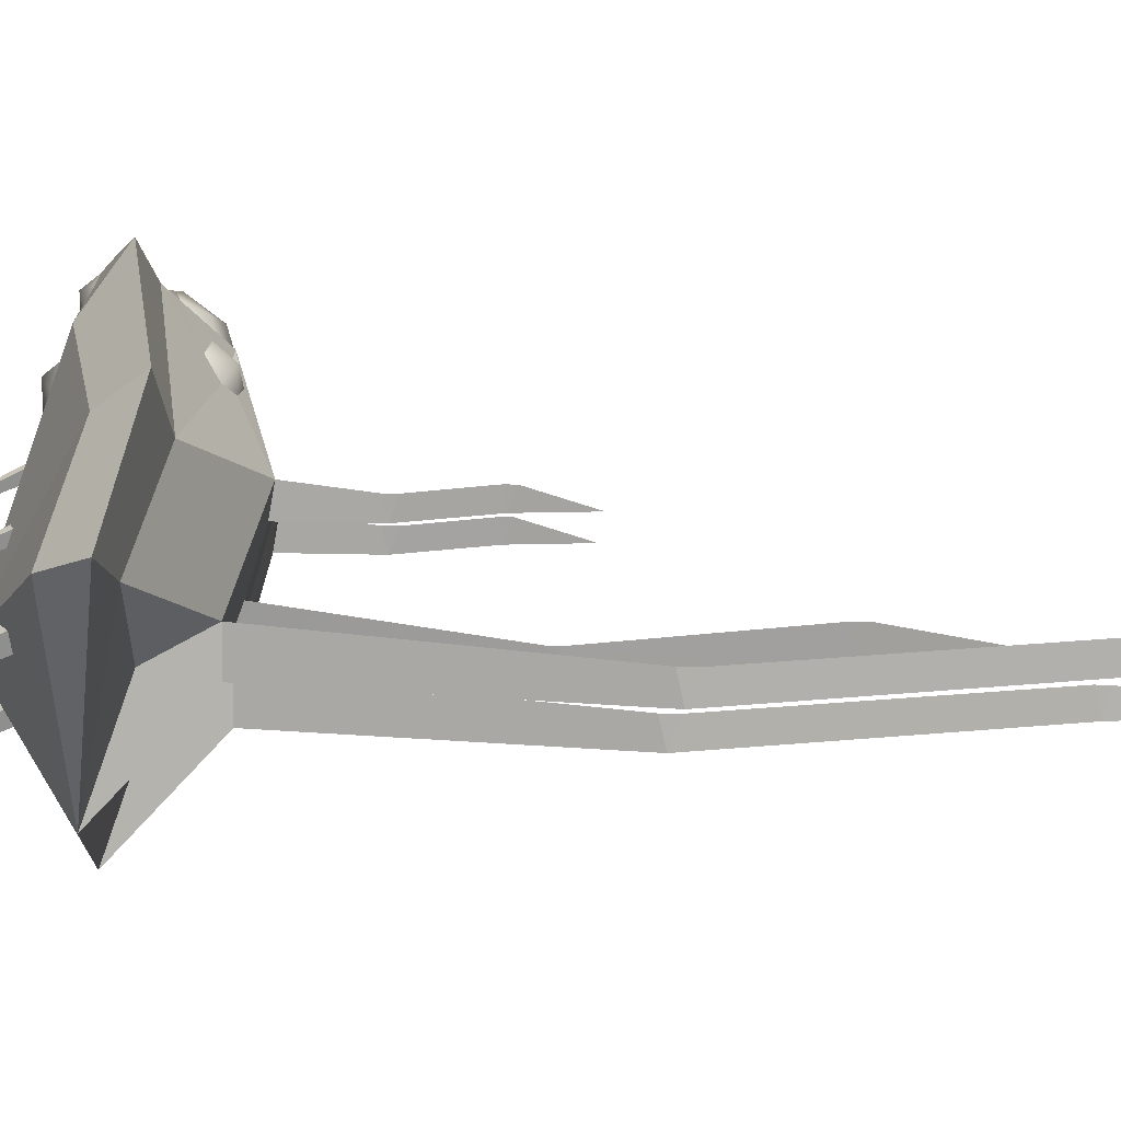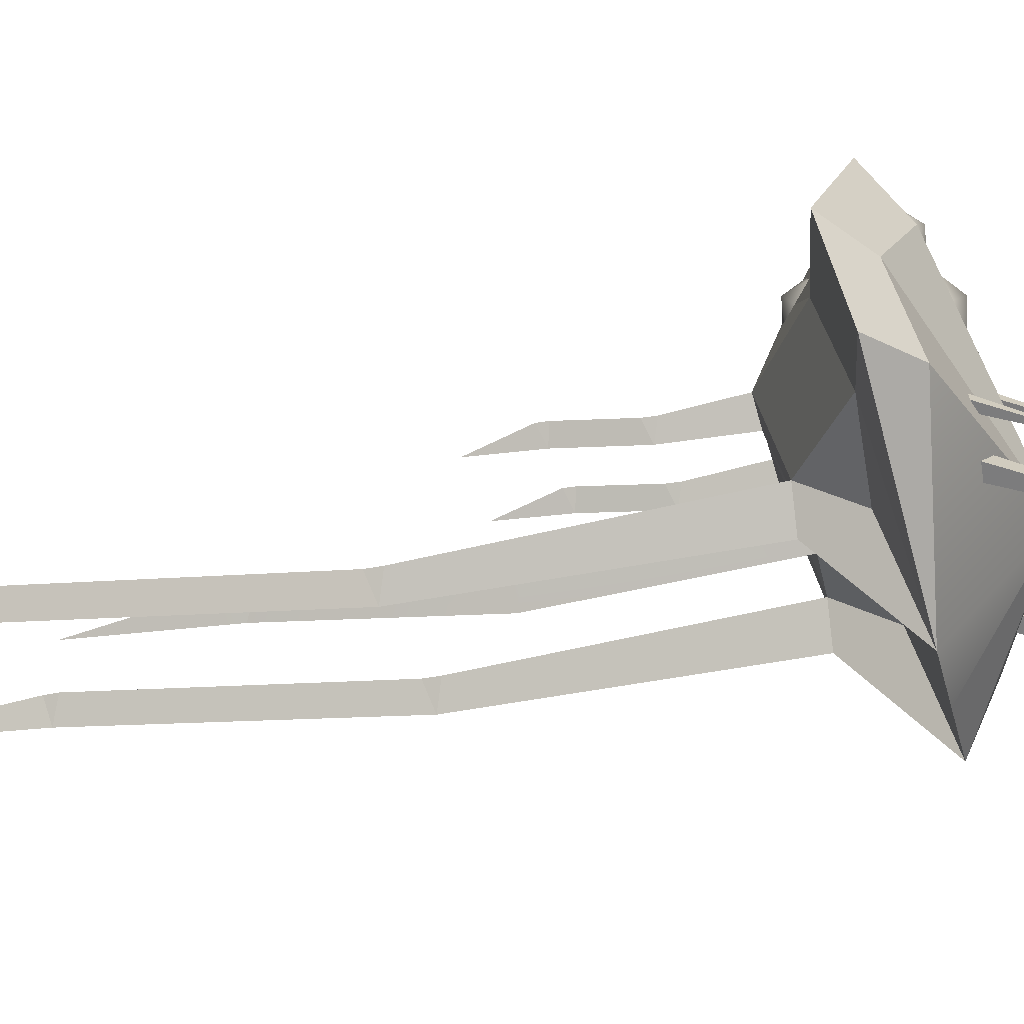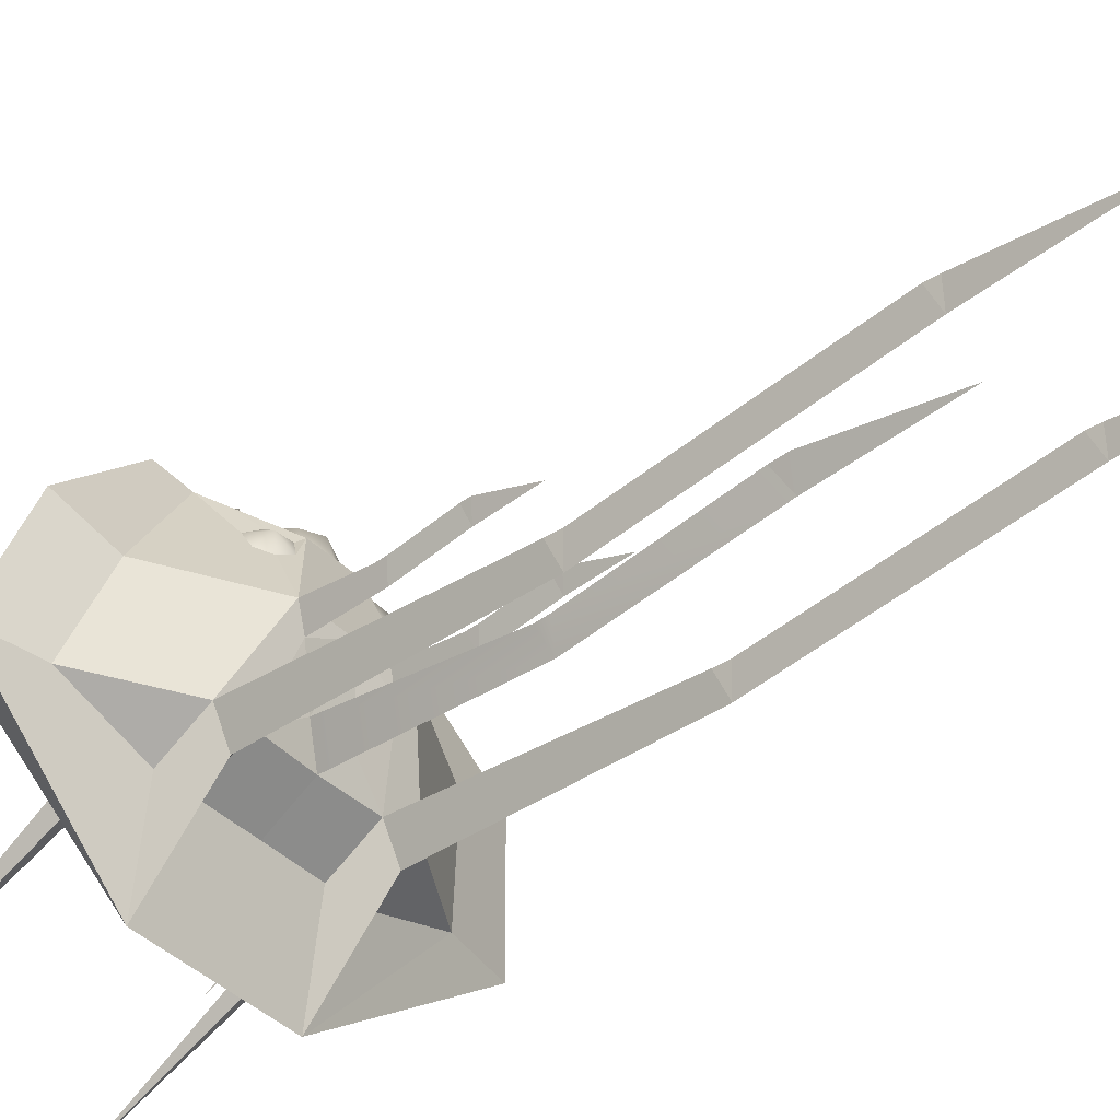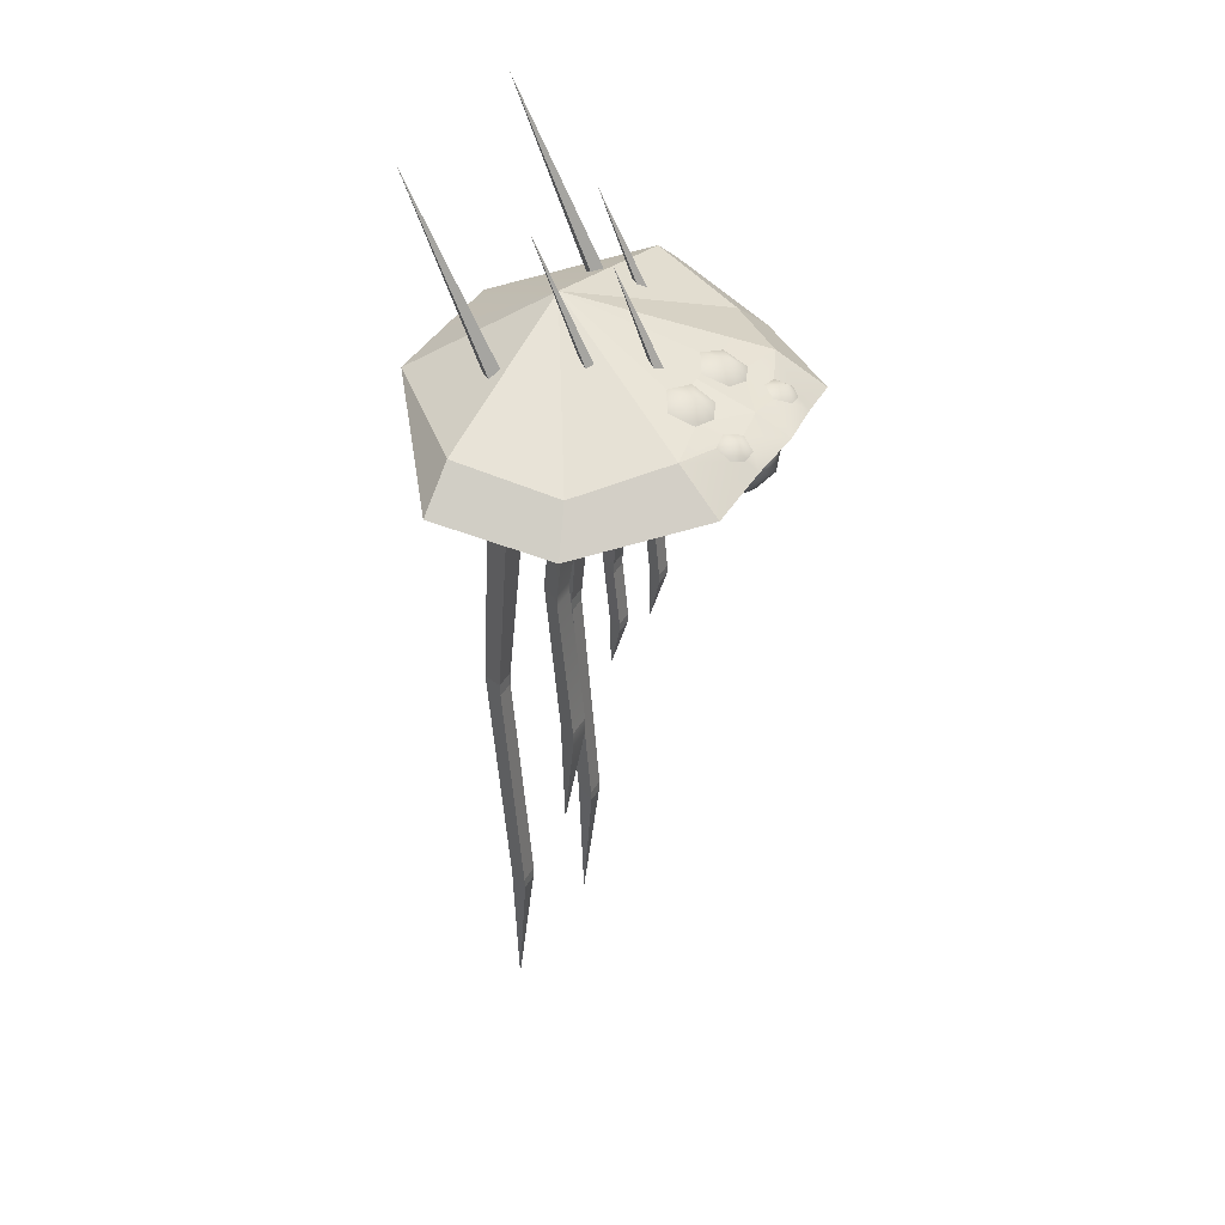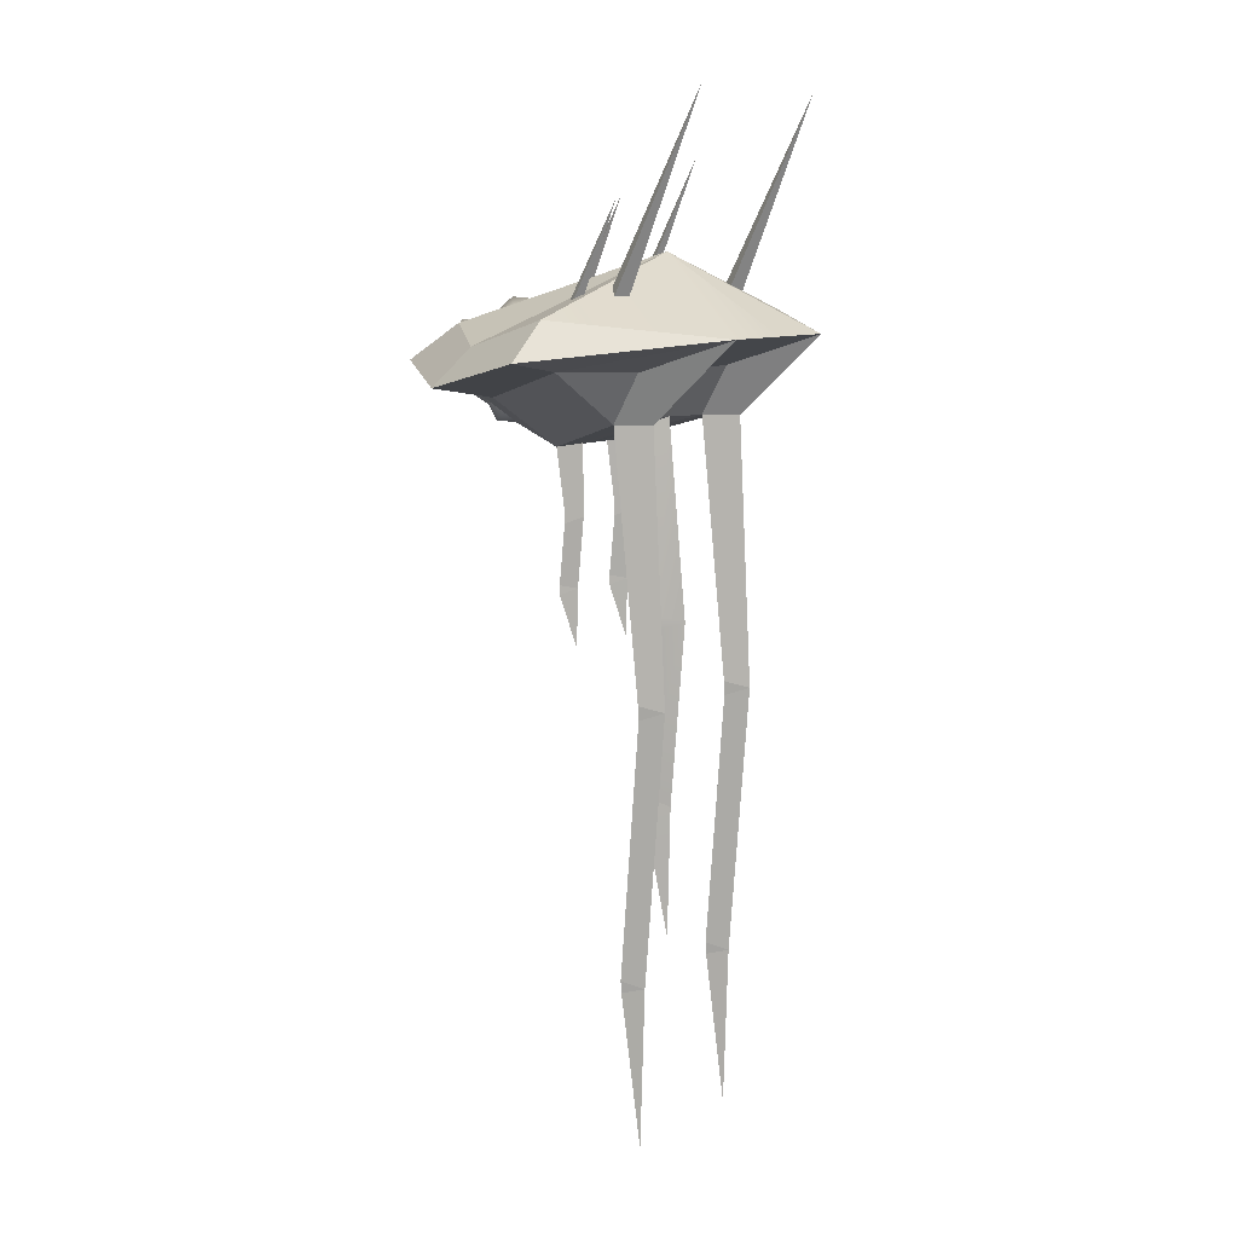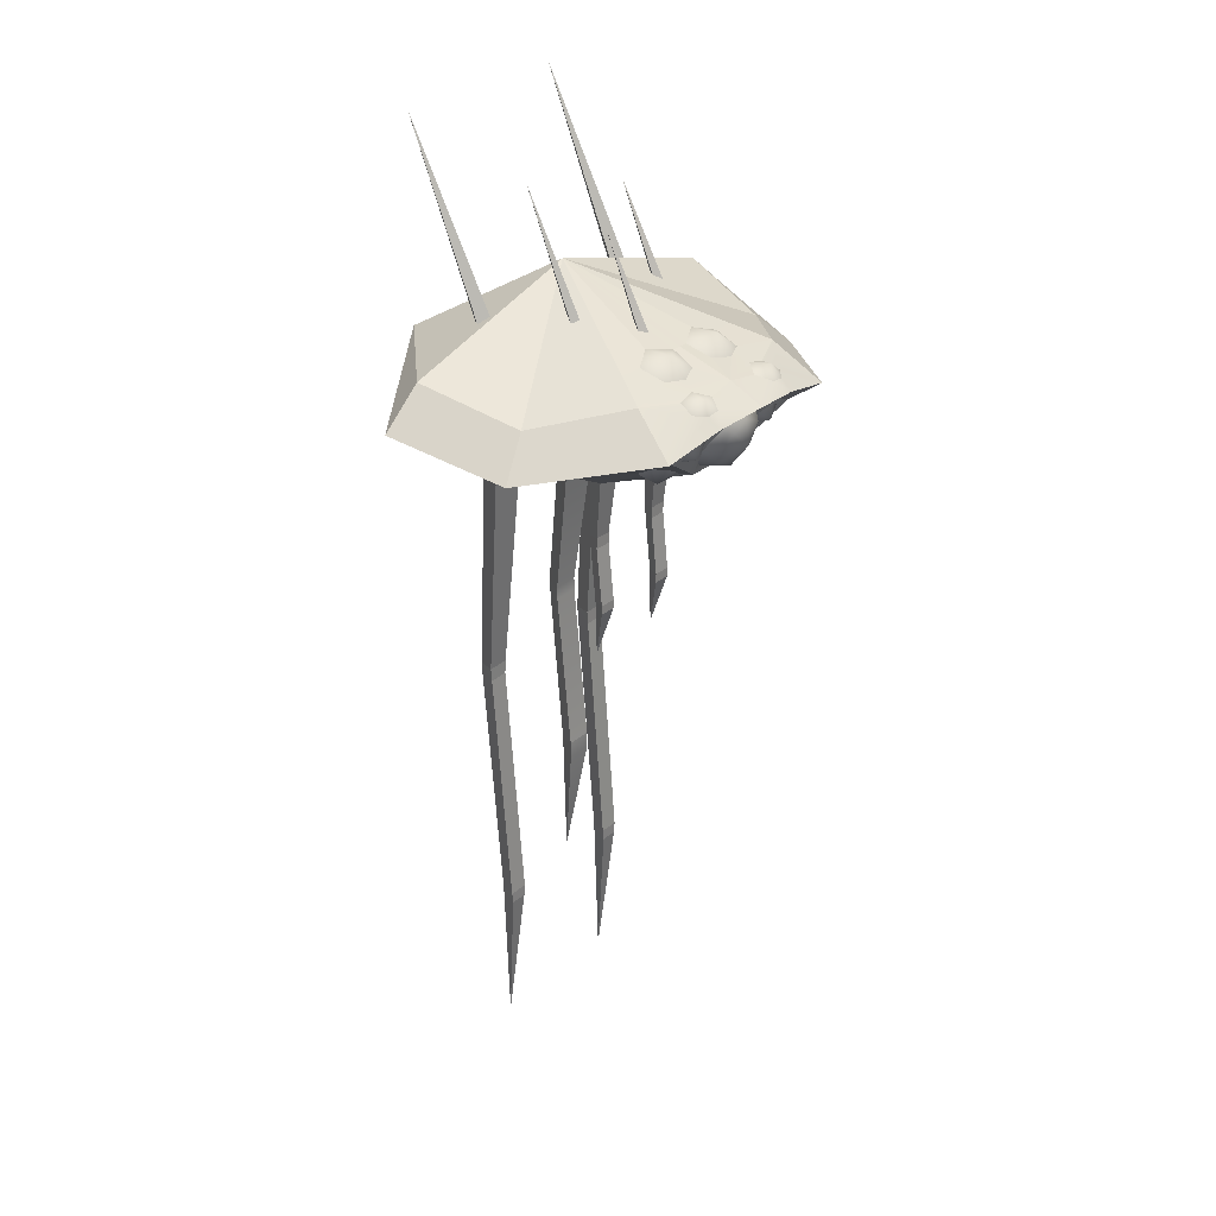
<metadata>
{"format":"obj","ext":"obj","renderer":"f3d","projection":"perspective","resolution":1024,"background":"white","views":[{"elev":-12.7,"azim":-92.4,"up":"+Z"},{"elev":-31.1,"azim":103.0,"up":"+Z"},{"elev":-42.9,"azim":-48.6,"up":"+Z"},{"elev":40.1,"azim":-62.1,"up":"+Y"},{"elev":9.5,"azim":124.9,"up":"+Y"},{"elev":29.8,"azim":-50.2,"up":"+Y"}]}
</metadata>
<code>
g default
v 0.002014 2.148 5.355
v 0.002014 2.905 5.238
v 0.002014 1.325 4.736
v 0.002014 1.103 4.017
v 0.002014 5.972 -1.445
v 2.303 3.623 -5.263
v 0.002014 3.905 4.651
v 0.002014 3.417 5.754
v 2.851 2.651 -2.392
v 2.852 1.156 -1.553
v 1.057 4.634 3.378
v 1.026 4.571 2.451
v 0.276 4.422 2.846
v 0.4343 4.157 3.647
v 1.034 4.054 3.875
v 1.633 4.105 3.63
v 1.739 4.348 2.821
v 0.5564 1.582 4.736
v 0.7443 2.148 4.978
v 0.5564 2.661 5.238
v 0.7141 1.411 4.105
v 1.107 2.144 4.572
v 0.7141 2.864 5.041
v 3.053 3.905 3.835
v 5.283 3.364 1.605
v 6.099 4.194 -1.441
v 3.524 2.808 5.306
v 6.465 2.249 2.076
v 7.408 3.079 -1.441
v 2.735 2.38 4.684
v 4.722 1.927 1.286
v 5.45 2.757 -1.428
v 1.65 0.3018 1.332
v 1.388 3.038 5.048
v 1.64 3.255 5.563
v 0.7802 1.103 4.017
v 2.304 1.153 -2.542
v 1.752 1.16 -1.554
v 1.751 2.655 -2.393
v 0.002014 3.179 5.125
v 1.686 2.169 4.851
v 1.67 2.705 4.92
v 1.361 2.092 4.556
v 1.674 1.985 4.468
v 1.986 2.11 4.531
v 2.042 2.518 4.781
v 1.063 1.147 3.715
v 1.741 0.9965 3.473
v 1.569 1.49 3.946
v 1.222 0.9112 3.128
v 1.647 1.017 2.901
v 2.043 1.289 3.012
v 2.062 1.615 3.57
v 0.9576 3.779 4.745
v 1.57 3.943 4.88
v 1.315 3.914 4.313
v 1.27 3.597 5.192
v 1.701 3.547 5.176
v 2.007 3.608 4.872
v 1.857 3.787 4.352
v 1.227 2.526 4.775
v 2.14 1.991 4.481
v 0.002014 0.3018 1.332
v 0.008262 1.22 -1.551
v 0.002014 2.653 -2.392
v 0.002014 3.623 -5.263
v 0.002014 4.424 2.849
v 2.433 4.325 2.763
v 1.631 1.658 4.308
v 2.303 -7.061 -2.966
v 1.995 -7.316 -2.26
v 2.608 -7.32 -2.258
v 2.303 -15.42 -2.287
v 1.992 -15.2 -1.637
v 2.612 -15.21 -1.636
v 2.302 -20.37 -2.124
v 2.641 -6.879 -2.259
v 1.963 -6.875 -2.26
v 2.027 -15.58 -1.639
v 2.576 -15.58 -1.638
v 0.9233 0.3018 1.332
v 1.29 0.4287 0.6313
v 1.56 -1.606 1.116
v 1.289 -1.752 0.6157
v 1.013 -1.606 1.116
v 1.56 -1.959 1.114
v 1.013 -1.959 1.114
v 1.56 -3.818 1.305
v 1.289 -3.903 0.8312
v 1.013 -3.818 1.305
v 1.56 -4.11 1.304
v 1.013 -4.11 1.304
v 1.286 -5.712 0.8797
v -2.299 3.623 -5.263
v -1.286 0.4287 0.6313
v -0.272 4.422 2.846
v -1.053 4.634 3.378
v -1.022 4.571 2.451
v -0.4302 4.157 3.647
v -1.03 4.054 3.875
v -1.629 4.105 3.63
v -1.735 4.348 2.821
v -0.5524 1.582 4.736
v -0.7403 2.148 4.978
v -0.5524 2.661 5.238
v -0.7101 1.411 4.105
v -1.103 2.144 4.572
v -0.7101 2.864 5.041
v -6.095 4.194 -1.441
v -5.279 3.364 1.605
v -3.049 3.905 3.835
v -3.52 2.808 5.306
v -6.461 2.249 2.076
v -7.404 3.079 -1.441
v -4.718 1.927 1.286
v -2.731 2.38 4.684
v -5.446 2.757 -1.428
v -1.646 0.3018 1.332
v -2.848 1.156 -1.553
v -2.847 2.651 -2.392
v -0.7762 1.103 4.017
v -0.9192 0.3018 1.332
v -1.384 3.038 5.048
v -1.636 3.255 5.563
v -2.429 4.325 2.763
v -1.747 2.655 -2.393
v -2.3 1.153 -2.542
v -1.748 1.16 -1.554
v -1.223 2.526 4.775
v -1.682 2.169 4.851
v -1.666 2.705 4.92
v -1.357 2.092 4.556
v -1.67 1.985 4.468
v -1.982 2.11 4.531
v -2.038 2.518 4.781
v -1.059 1.147 3.715
v -1.737 0.9965 3.473
v -1.565 1.49 3.946
v -1.218 0.9112 3.128
v -1.643 1.017 2.901
v -2.039 1.289 3.012
v -2.058 1.615 3.57
v -0.9536 3.779 4.745
v -1.566 3.943 4.88
v -1.311 3.914 4.313
v -1.266 3.597 5.192
v -1.697 3.547 5.176
v -2.003 3.608 4.872
v -1.853 3.787 4.352
v -2.136 1.991 4.481
v -1.627 1.658 4.308
v -2.299 -7.061 -2.966
v -1.959 -6.875 -2.26
v -2.637 -6.879 -2.259
v -1.991 -7.316 -2.26
v -2.299 -15.42 -2.287
v -1.988 -15.2 -1.637
v -2.604 -7.32 -2.258
v -2.608 -15.21 -1.636
v -2.023 -15.58 -1.639
v -2.572 -15.58 -1.638
v -2.298 -20.37 -2.124
v -1.556 -1.606 1.116
v -1.285 -1.752 0.6157
v -1.009 -1.606 1.116
v -1.556 -1.959 1.114
v -1.009 -1.959 1.114
v -1.556 -3.818 1.305
v -1.285 -3.903 0.8312
v -1.009 -3.818 1.305
v -1.556 -4.11 1.304
v -1.009 -4.11 1.304
v -1.282 -5.712 0.8797
v -2.876 4.749 -1.505
v -2.57 4.749 -1.912
v -2.9 10.48 -4.555
v -3.23 4.749 -1.772
v -2.923 4.749 -2.179
v -1.505 4.983 0.5204
v -1.307 4.983 0.2585
v -1.52 8.672 -1.442
v -1.732 4.983 0.3489
v -1.535 4.983 0.08708
v -0.3521 4.649 2.065
v -0.1548 4.649 1.803
v -0.3673 7.562 0.444
v -0.5797 4.649 1.894
v -0.3824 4.649 1.632
v 3.03 4.749 -1.505
v 3.337 4.749 -1.912
v 3.007 10.48 -4.555
v 2.676 4.749 -1.772
v 2.983 4.749 -2.179
v 3.23 4.437 -0.22
v 3.427 4.437 -0.4818
v 3.215 7.482 -1.917
v 3.002 4.437 -0.3915
v 3.2 4.437 -0.6533
v -0.6221 0.8626 -0.6939
v 0.6024 0.8831 -0.6938
v 0.3911 -4.637 -1.447
v 0.002014 -4.833 -2.128
v -0.4108 -4.65 -1.447
v 0.3911 -5.053 -1.447
v -0.4108 -5.067 -1.447
v 0.3911 -10.16 -0.9571
v 0.002014 -10.48 -1.637
v -0.4108 -10.17 -0.9572
v 0.3911 -10.7 -0.9571
v -0.4108 -10.71 -0.9572
v -0.009688 -14.55 -1.525
g probe
f 66 5 6
f 200 63 199
f 13 11 12
f 14 11 13
f 15 11 14
f 16 11 15
f 17 11 16
f 12 11 17
f 18 1 3
f 19 1 18
f 20 1 19
f 2 1 20
f 21 18 3 4
f 22 19 18 21
f 23 20 19 22
f 2 20 23 40
f 26 5 25
f 25 24 27 28
f 29 26 25 28
f 6 26 29
f 31 28 27 30
f 32 29 28 31
f 6 29 32
f 31 33 10 32
f 10 9 32
f 6 32 9
f 36 4 63 81
f 35 34 30 27
f 25 5 68
f 26 6 5
f 39 6 37 38
f 37 6 9 10
f 64 65 39 38
f 6 39 65 66
f 61 41 42
f 43 41 61
f 44 41 43
f 45 41 44
f 46 41 45
f 42 41 46
f 47 48 49
f 50 48 47
f 51 48 50
f 52 48 51
f 53 48 52
f 49 48 53
f 54 55 56
f 57 55 54
f 58 55 57
f 59 55 58
f 60 55 59
f 56 55 60
f 22 61 23
f 21 36 22
f 61 42 34
f 42 46 30 34
f 45 62 30 46
f 61 22 43
f 45 44 69 62
f 44 43 36
f 10 33 82 38
f 12 17 68 5
f 24 16 56 60
f 13 12 5
f 15 14 7
f 13 67 7 14
f 13 5 67
f 24 60 59 27
f 27 59 58 35
f 35 58 57 8
f 8 57 54
f 54 7 8
f 53 52 31 30
f 52 51 33 31
f 51 50 33
f 50 47 36
f 62 53 30
f 49 62 69
f 23 61 34
f 23 34 40
f 21 4 36
f 56 15 7 54
f 56 16 15
f 24 68 17 16
f 25 68 24
f 36 43 22
f 69 44 36
f 49 69 36 47
f 49 53 62
f 33 50 36
f 38 37 70 78
f 37 10 77 70
f 10 38 78 77
f 71 70 73 74
f 70 72 75 73
f 72 71 74 75
f 74 73 79
f 73 75 80
f 75 74 79 80
f 70 77 72
f 78 70 71
f 77 78 71 72
f 79 73 76
f 80 79 76
f 73 80 76
f 200 38 82
f 36 81 33
f 63 82 81
f 82 33 83 84
f 33 81 85 83
f 81 82 84 85
f 84 83 86
f 83 85 87 86
f 85 84 87
f 84 86 88 89
f 86 87 90 88
f 87 84 89 90
f 89 88 91
f 88 90 92 91
f 90 89 92
f 89 91 93
f 91 92 93
f 92 89 93
f 66 94 5
f 199 63 95
f 96 98 97
f 99 96 97
f 100 99 97
f 101 100 97
f 102 101 97
f 98 102 97
f 103 3 1
f 104 103 1
f 105 104 1
f 2 105 1
f 106 4 3 103
f 107 106 103 104
f 108 107 104 105
f 2 40 108 105
f 109 110 5
f 110 113 112 111
f 114 113 110 109
f 94 114 109
f 115 116 112 113
f 117 115 113 114
f 94 117 114
f 115 117 119 118
f 119 117 120
f 94 120 117
f 121 122 63 4
f 8 124 123 40
f 110 125 5
f 109 5 94
f 126 128 127 94
f 127 119 120 94
f 64 128 126 65
f 94 66 65 126
f 129 131 130
f 132 129 130
f 133 132 130
f 134 133 130
f 135 134 130
f 131 135 130
f 136 138 137
f 139 136 137
f 140 139 137
f 141 140 137
f 142 141 137
f 138 142 137
f 143 145 144
f 146 143 144
f 147 146 144
f 148 147 144
f 149 148 144
f 145 149 144
f 107 108 129
f 106 107 121
f 129 123 131
f 131 123 116 135
f 134 135 116 150
f 129 132 107
f 134 150 151 133
f 133 121 132
f 119 128 95 118
f 98 5 125 102
f 111 149 145 101
f 96 5 98
f 100 7 99
f 96 99 7 67
f 96 67 5
f 111 112 148 149
f 112 124 147 148
f 124 8 146 147
f 8 143 146
f 143 8 7
f 142 116 115 141
f 141 115 118 140
f 140 118 139
f 139 121 136
f 150 116 142
f 138 151 150
f 108 123 129
f 108 40 123
f 106 121 4
f 145 143 7 100
f 145 100 101
f 111 101 102 125
f 110 111 125
f 121 107 132
f 151 121 133
f 138 136 121 151
f 138 150 142
f 118 121 139
f 128 153 152 127
f 127 152 154 119
f 119 154 153 128
f 155 157 156 152
f 152 156 159 158
f 158 159 157 155
f 157 160 156
f 156 161 159
f 159 161 160 157
f 152 158 154
f 153 155 152
f 154 158 155 153
f 160 162 156
f 161 162 160
f 156 162 161
f 199 95 128
f 121 118 122
f 63 122 95
f 95 164 163 118
f 118 163 165 122
f 122 165 164 95
f 164 166 163
f 163 166 167 165
f 165 167 164
f 164 169 168 166
f 166 168 170 167
f 167 170 169 164
f 169 171 168
f 168 171 172 170
f 170 172 169
f 169 173 171
f 171 173 172
f 172 173 169
f 123 124 112 116
f 8 40 34 35
f 174 175 176
f 176 178 177
f 175 178 176
f 177 174 176
f 179 180 181
f 181 183 182
f 180 183 181
f 182 179 181
f 184 185 186
f 186 188 187
f 185 188 186
f 187 184 186
f 189 190 191
f 191 193 192
f 190 193 191
f 192 189 191
f 194 195 196
f 196 198 197
f 195 198 196
f 197 194 196
f 64 199 128
f 64 38 200
f 200 82 63
f 64 200 201 202
f 200 199 203 201
f 199 64 202 203
f 202 201 204
f 201 203 205 204
f 203 202 205
f 202 204 206 207
f 204 205 208 206
f 205 202 207 208
f 207 206 209
f 206 208 210 209
f 208 207 210
f 207 209 211
f 209 210 211
f 210 207 211

</code>
